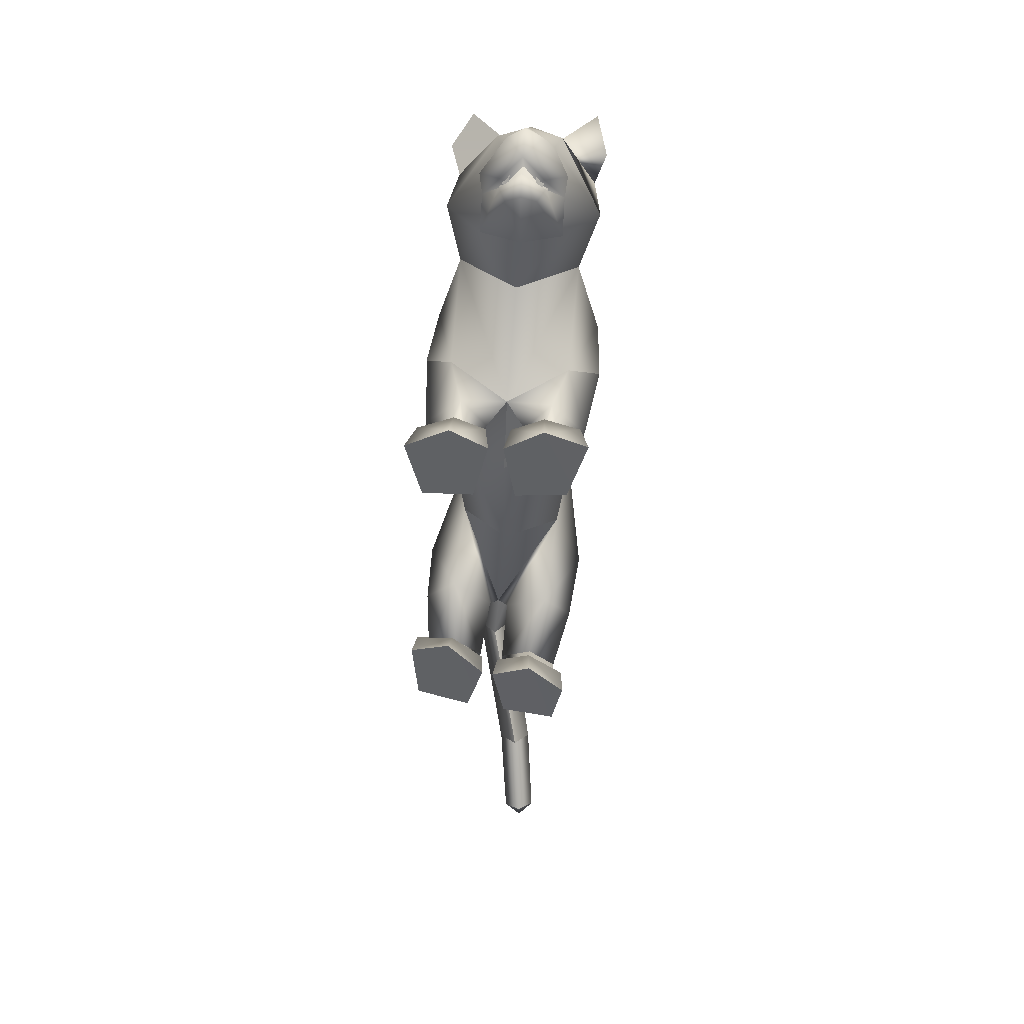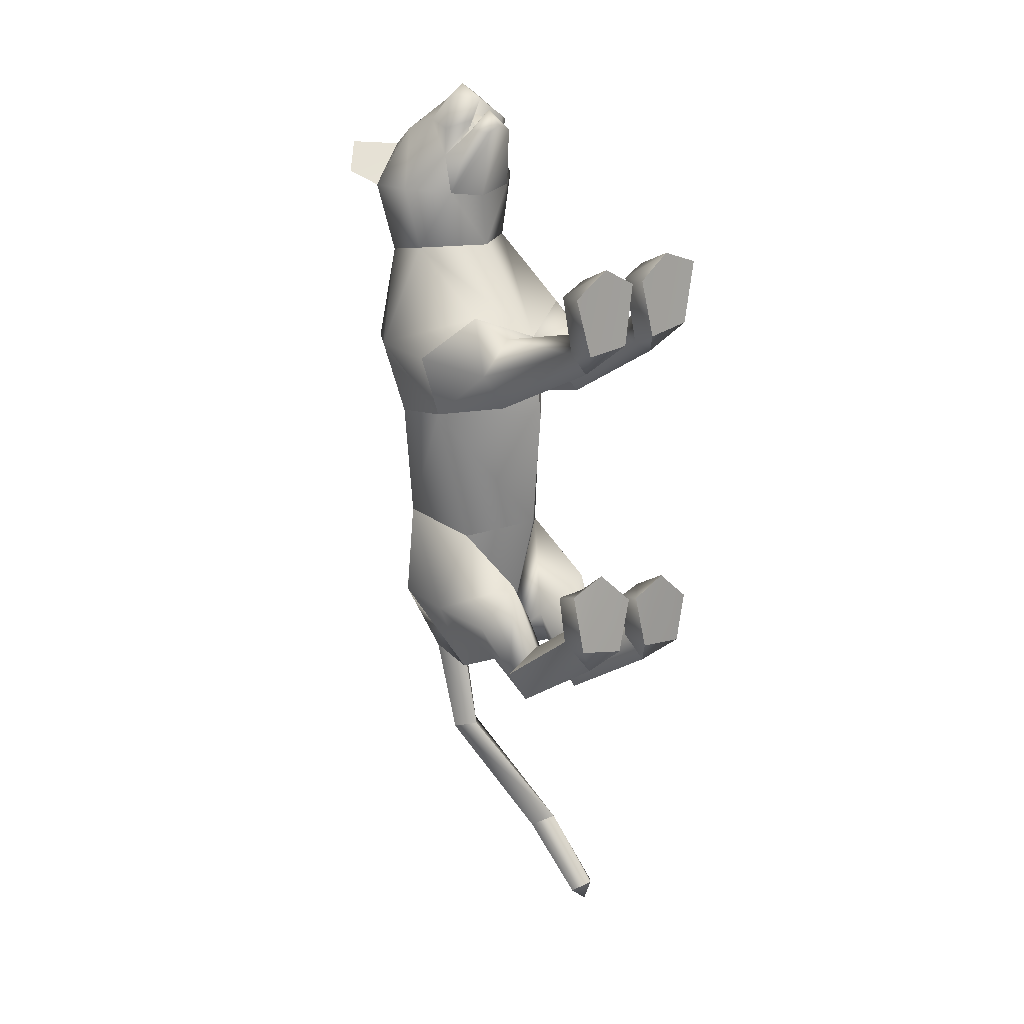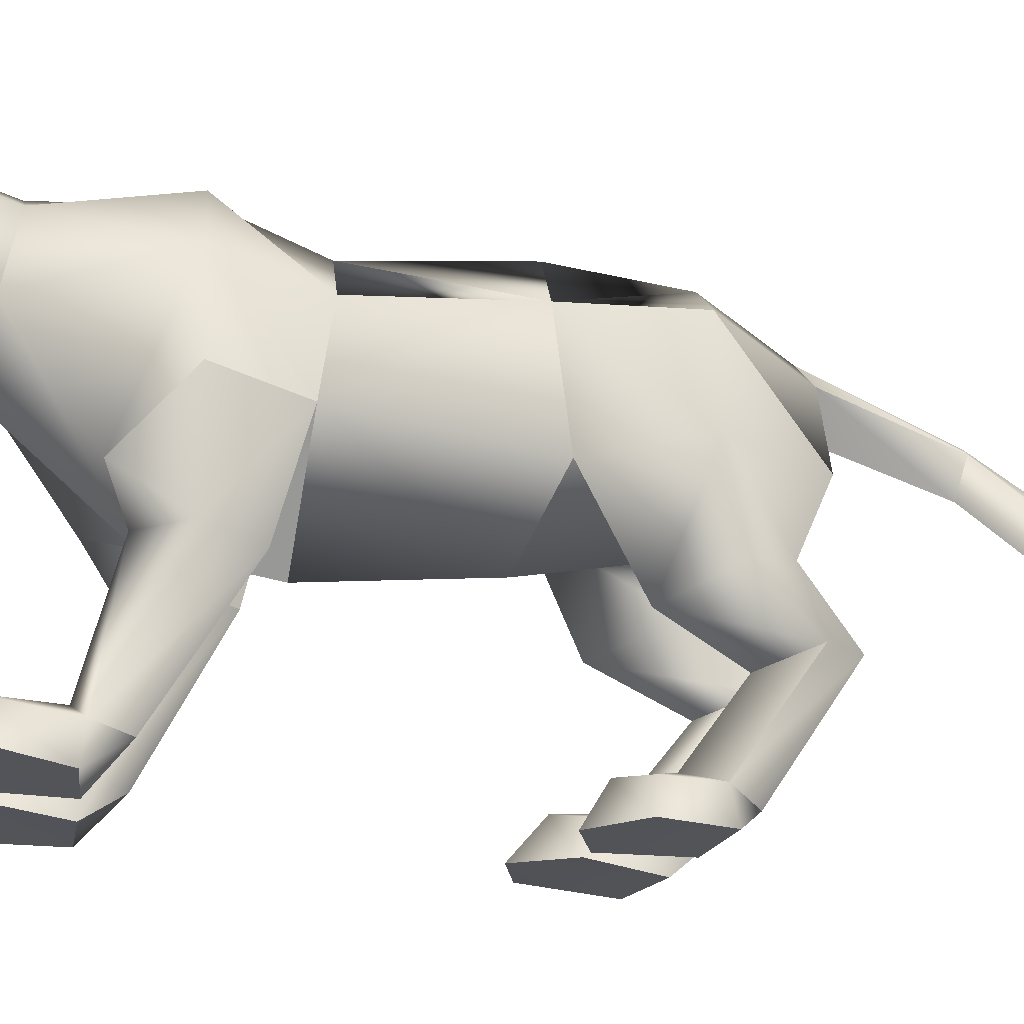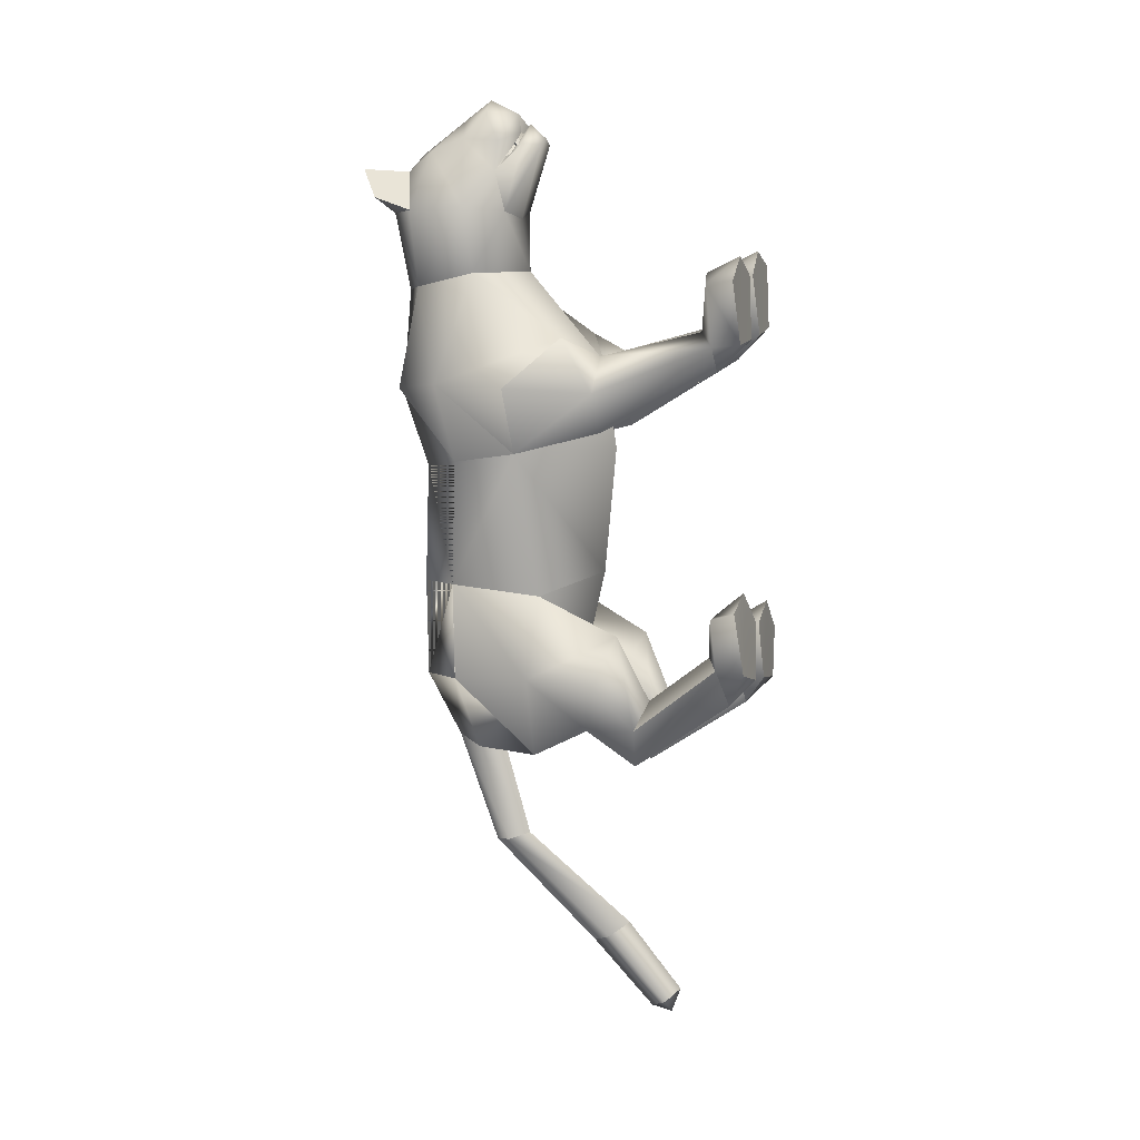
<metadata>
{"format":"obj","ext":"obj","renderer":"f3d","projection":"perspective","resolution":1024,"background":"white","views":[{"elev":48.7,"azim":8.1,"up":"+Z"},{"elev":21.0,"azim":-40.2,"up":"+Z"},{"elev":-18.9,"azim":78.1,"up":"+Y"},{"elev":9.7,"azim":-70.0,"up":"+Z"}]}
</metadata>
<code>
o nodes[115]___standing_idle_wtf_meshes[0]
v -0.02512 0.2064 0.5819
v -0.02067 0.1957 0.5961
v -0.02195 0.1629 0.5573
v 0.05089 0.2923 0.5888
v 0.1453 0.2699 0.4559
v 0.05937 0.354 0.565
v -0.002203 0.3033 0.6205
v 0.03389 0.253 0.6378
v 0.003031 0.1964 0.6334
v 0.08573 0.216 0.5821
v 0.04603 0.1799 0.5975
v -0.03677 0.1742 0.5964
v -0.08008 0.2054 0.5804
v -0.000259 0.2496 0.6586
v -0.03368 0.2481 0.6369
v -0.05159 0.2871 0.5864
v -0.06646 0.3454 0.563
v -0.1526 0.2501 0.4595
v -0.004857 0.3874 0.5598
v -0.02067 0.1957 0.5961
v -0.03888 0.1955 0.5838
v -0.02195 0.1629 0.5573
v -0.03888 0.1955 0.5838
v -0.02512 0.2064 0.5819
v -0.02195 0.1629 0.5573
v 0.03111 0.2099 0.5825
v 0.03307 0.1675 0.5579
v 0.02782 0.199 0.5967
v 0.02782 0.199 0.5967
v 0.03307 0.1675 0.5579
v 0.04611 0.2007 0.5847
v 0.04611 0.2007 0.5847
v 0.03307 0.1675 0.5579
v 0.03111 0.2099 0.5825
v -0.009938 0.4433 0.4263
v 0.1665 0.1746 0.1206
v 0.1665 0.1746 0.1206
v -0.1886 0.1574 0.127
v -0.1886 0.1574 0.127
v 0.002893 0.209 0.6016
v 0.004301 0.184 0.5961
v 0.04992 0.2029 0.5551
v 0.04428 0.2547 0.5471
v 0.0403 0.2302 0.5663
v -0.04333 0.1961 0.555
v -0.03677 0.2253 0.5656
v -0.04382 0.2491 0.5465
v -0.03677 0.2253 0.5656
v -0.04382 0.2491 0.5465
v -0.04333 0.1961 0.555
v 0.04992 0.2029 0.5551
v -0.04333 0.1961 0.555
v 0.004301 0.184 0.5961
v 0.004719 0.1712 0.6139
v 0.04887 0.1786 0.5776
v 0.03631 0.145 0.5738
v 0.006968 0.1401 0.585
v -0.02243 0.1396 0.573
v -0.03885 0.1721 0.5769
v 0.002893 0.209 0.6016
v 0.0403 0.2302 0.5663
v 0.04992 0.2029 0.5551
v 0.04428 0.2547 0.5471
v 0.004301 0.184 0.5961
v -0.1311 0.4561 0.529
v -0.1699 0.417 0.4761
v -0.1311 0.4561 0.529
v -0.1699 0.417 0.4761
v 0.1386 0.449 0.4617
v 0.1143 0.4798 0.531
v 0.1386 0.449 0.4617
v 0.1143 0.4798 0.531
v -0.03804 0.1323 -0.5713
v 0.05462 -0.2683 0.2206
v 0.1041 -0.2496 0.3759
v 0.03168 -0.2592 0.3328
v 0.03168 -0.2592 0.3328
v 0.03811 -0.2052 0.3277
v 0.05462 -0.2683 0.2206
v 0.1498 -0.2615 0.2311
v 0.1847 -0.2471 0.3472
v 0.164 -0.1947 0.3358
v 0.09734 -0.1868 0.3448
v 0.1847 -0.2471 0.3472
v 0.1498 -0.2615 0.2311
v 0.05462 -0.2683 0.2206
v 0.1041 -0.2496 0.3759
v -0.02299 -0.2728 0.2164
v 0.00445 -0.2609 0.332
v -0.06634 -0.2612 0.3694
v -0.118 -0.2775 0.2118
v -0.1481 -0.2701 0.3264
v -0.06634 -0.2612 0.3694
v -0.0682 -0.1986 0.3384
v -0.134 -0.216 0.3196
v 0.00445 -0.2609 0.332
v -0.008267 -0.2083 0.3263
v -0.118 -0.2775 0.2118
v -0.02299 -0.2728 0.2164
v -0.02299 -0.2728 0.2164
v -0.1481 -0.2701 0.3264
v 0.1437 0.1454 -0.4404
v -0.1873 0.1114 -0.4207
v 0.04582 -0.129 -1.086
v 0.04419 -0.1115 -1.135
v 0.0731 -0.09676 -1.103
v 0.01111 -0.1068 -1.105
v 0.03811 -0.07229 -1.125
v 0.01111 -0.1068 -1.105
v 0.03811 -0.07229 -1.125
v 0.0731 -0.09676 -1.103
v 0.04582 -0.129 -1.086
v 0.1357 -0.2851 -0.4495
v 0.0344 -0.2925 -0.4307
v 0.01077 -0.2869 -0.32
v 0.08575 -0.2826 -0.2899
v 0.07719 -0.2226 -0.3266
v 0.1562 -0.2819 -0.3544
v 0.01371 -0.2403 -0.3306
v 0.1479 -0.2351 -0.358
v 0.0344 -0.2925 -0.4307
v 0.08575 -0.2826 -0.2899
v 0.1357 -0.2851 -0.4495
v 0.1562 -0.2819 -0.3544
v 0.0344 -0.2925 -0.4307
v 0.01077 -0.2869 -0.32
v -0.1446 -0.2996 -0.3901
v -0.04204 -0.297 -0.4188
v -0.1543 -0.2373 -0.2881
v -0.08239 -0.224 -0.2955
v -0.1574 -0.2836 -0.2723
v -0.08153 -0.2809 -0.2469
v -0.009916 -0.2874 -0.3161
v -0.01859 -0.2409 -0.325
v -0.04204 -0.297 -0.4188
v -0.009916 -0.2874 -0.3161
v -0.08153 -0.2809 -0.2469
v -0.04204 -0.297 -0.4188
v -0.1446 -0.2996 -0.3901
v -0.1574 -0.2836 -0.2723
v -0.02326 0.3865 0.1153
v -0.01743 0.4149 0.301
v 0.1084 0.2536 0.332
v 0.06739 0.3725 0.3062
v -0.1267 0.2382 0.3365
v -0.1002 0.3623 0.3096
v -0.004923 0.1695 0.3376
v -0.01743 0.4149 0.301
v 0.06739 0.3725 0.3062
v 0.1084 0.2536 0.332
v -0.1267 0.2382 0.3365
v -0.1002 0.3623 0.3096
v -0.004923 0.1695 0.3376
v -0.004508 -0.005717 0.005337
v -0.02572 0.3781 -0.04066
v 0.1158 0.2789 -0.02368
v -0.004508 -0.005717 0.005337
v -0.1549 0.2668 -0.0163
v 0.01531 0.414 0.1331
v 0.1119 0.07936 0.2154
v 0.1119 0.07936 0.2154
v -0.1197 0.06621 0.2187
v -0.06374 0.4095 0.1353
v -0.1197 0.06621 0.2187
v 0.07985 0.2027 0.4495
v -0.000756 0.2553 0.5058
v 0.07971 0.2249 0.5252
v -0.0768 0.2133 0.5251
v 0.07985 0.2027 0.4495
v 0.000354 0.1881 0.4363
v -0.07951 0.1918 0.4504
v -0.07951 0.1918 0.4504
v -0.07563 0.4186 0.4472
v -0.06377 0.3934 0.5252
v -0.145 0.3578 0.4529
v -0.06377 0.3934 0.5252
v -0.145 0.3578 0.4529
v -0.06377 0.3934 0.5252
v -0.07563 0.4186 0.4472
v -0.145 0.3578 0.4529
v 0.05874 0.4273 0.4475
v 0.05009 0.401 0.5245
v 0.1228 0.3744 0.4481
v 0.1228 0.3744 0.4481
v 0.05874 0.4273 0.4475
v 0.05009 0.401 0.5245
v 0.0501 0.401 0.5245
v -0.005309 0.01643 -0.2357
v -0.01243 0.3919 -0.2733
v 0.03496 0.001287 0.1193
v 0.09858 -0.003177 0.04018
v 0.08891 0.009132 0.1852
v 0.1553 0.006515 0.1187
v 0.03496 0.001287 0.1193
v 0.09858 -0.003177 0.04018
v 0.09858 -0.003177 0.04018
v -0.03971 -0.002461 0.12
v -0.1065 -0.006694 0.04263
v -0.09067 -0.001732 0.1843
v -0.1601 -0.008787 0.1203
v -0.1065 -0.006694 0.04263
v -0.03971 -0.002461 0.12
v -0.1065 -0.006694 0.04263
v -0.03356 0.3791 -0.4575
v -0.03356 0.3791 -0.4575
v 0.1032 -0.2138 0.1711
v 0.1427 -0.2073 0.2225
v 0.08966 -0.1803 0.2379
v 0.1032 -0.2138 0.1711
v 0.06037 -0.2151 0.196
v 0.1032 -0.2138 0.1711
v -0.03624 -0.2211 0.1908
v -0.06709 -0.1906 0.2313
v -0.1177 -0.2237 0.2061
v -0.08047 -0.2246 0.1584
v -0.08047 -0.2246 0.1584
v -0.08047 -0.2246 0.1584
v -0.08857 0.2473 -0.5846
v -0.04369 0.2104 -0.589
v -0.04649 0.305 -0.5735
v -0.002501 0.2625 -0.5861
v -0.002501 0.2625 -0.5861
v -0.04369 0.2104 -0.589
v -0.04649 0.305 -0.5735
v -0.04649 0.305 -0.5735
v -0.08857 0.2473 -0.5846
v -0.04369 0.2104 -0.589
v 0.03166 0.1475 -0.592
v 0.03166 0.1475 -0.592
v 0.03166 0.1475 -0.592
v -0.1121 0.1234 -0.5852
v -0.1121 0.1234 -0.5852
v -0.1121 0.1234 -0.5852
v -0.02183 0.2023 -0.7677
v -0.05257 0.1554 -0.7613
v -0.06014 0.2213 -0.7785
v -0.06014 0.2213 -0.7785
v -0.09111 0.1855 -0.7672
v -0.05257 0.1554 -0.7613
v -0.05257 0.1554 -0.7613
v -0.09111 0.1855 -0.7672
v -0.06014 0.2213 -0.7785
v -0.05257 0.1554 -0.7613
v -0.02183 0.2023 -0.7677
v -0.06014 0.2213 -0.7785
v 5.4e-05 -0.0032 -0.4467
v 0.05711 0.03611 -0.5402
v 0.1388 0.006875 -0.464
v 0.05711 0.03611 -0.5402
v 0.08913 -0.03722 -0.3701
v 0.05711 0.03611 -0.5402
v -0.03773 -0.005929 -0.4423
v -0.1158 0.01488 -0.5276
v -0.1764 -0.01738 -0.4273
v -0.1158 0.01488 -0.5276
v -0.1097 -0.04251 -0.341
v -0.1158 0.01488 -0.5276
v 0.02208 -0.0287 -0.95
v 0.02208 -0.0287 -0.95
v -0.01584 0.002456 -0.9716
v 0.01206 0.04077 -0.9915
v -0.01584 0.002456 -0.9716
v 0.02208 -0.0287 -0.95
v 0.04896 0.01226 -0.9696
v 0.04896 0.01226 -0.9696
v 0.01206 0.04077 -0.9915
v 0.01206 0.04077 -0.9915
v 0.1145 -0.07157 -0.5541
v 0.04787 -0.06281 -0.616
v -0.000517 -0.07926 -0.534
v 0.04787 -0.06281 -0.616
v 0.06378 -0.09557 -0.4838
v 0.1145 -0.07157 -0.5541
v 0.04787 -0.06281 -0.616
v -0.000517 -0.07926 -0.534
v 0.06378 -0.09557 -0.4838
v -0.04787 -0.08309 -0.5279
v -0.1079 -0.08069 -0.5903
v -0.1626 -0.09396 -0.5078
v -0.1006 -0.1052 -0.462
v -0.1079 -0.08069 -0.5903
v -0.04787 -0.08309 -0.5279
v -0.1079 -0.08069 -0.5903
v -0.1626 -0.09396 -0.5078
v -0.1006 -0.1052 -0.462
v 0.07602 -0.2126 -0.3988
v 0.1337 -0.2354 -0.4385
v 0.1337 -0.2354 -0.4385
v 0.07198 -0.2484 -0.4902
v 0.07602 -0.2126 -0.3988
v 0.07198 -0.2484 -0.4902
v 0.07198 -0.2484 -0.4902
v 0.02565 -0.2428 -0.4201
v 0.02565 -0.2428 -0.4201
v 0.07198 -0.2484 -0.4902
v -0.03858 -0.2458 -0.4105
v -0.08966 -0.2182 -0.3724
v -0.08957 -0.2584 -0.4628
v -0.1477 -0.2474 -0.3839
v -0.08957 -0.2584 -0.4628
v -0.1477 -0.2474 -0.3839
v -0.08957 -0.2584 -0.4628
v -0.08966 -0.2182 -0.3724
v -0.03858 -0.2458 -0.4105
v -0.08957 -0.2584 -0.4628
v 0.0705 0.4067 0.1119
v 0.01442 0.4126 0.09347
v 0.1481 0.3123 0.1222
v 0.1315 0.1504 -0.002232
v 0.1315 0.1504 -0.002232
v 0.1315 0.1504 -0.002232
v 0.1315 0.1504 -0.002232
v 0.1315 0.1504 -0.002232
v 0.1315 0.1504 -0.002232
v -0.185 0.2946 0.1313
v -0.1188 0.3961 0.1173
v -0.06464 0.4082 0.09579
v -0.1568 0.1459 0.002936
v -0.1568 0.1459 0.002936
v -0.1568 0.1459 0.002936
v -0.1568 0.1459 0.002936
v -0.1568 0.1459 0.002936
v 0.09273 0.1231 -0.2849
v 0.09518 0.2996 -0.2611
v 0.09273 0.1231 -0.2849
v 0.09518 0.2996 -0.2611
v 0.09518 0.2996 -0.2611
v 0.09273 0.1231 -0.2849
v 0.09787 0.3037 -0.4416
v 0.09787 0.3037 -0.4416
v 0.09787 0.3037 -0.4416
v -0.1216 0.2876 -0.2583
v -0.1097 0.1138 -0.2733
v -0.1216 0.2876 -0.2583
v -0.1097 0.1138 -0.2733
v -0.1097 0.1138 -0.2733
v -0.1216 0.2876 -0.2583
v -0.1539 0.2708 -0.4362
v -0.1537 0.2707 -0.4362
v -0.1537 0.2707 -0.4362
v -0.002328 0.02123 0.1695
v -0.002328 0.02123 0.1695
v -0.002328 0.02123 0.1695
v -0.002328 0.02123 0.1695
v -0.002328 0.02123 0.1695
v -0.002328 0.02123 0.1695
v -0.002328 0.02123 0.1695
v -0.03137 0.07565 -0.5325
v -0.03137 0.07565 -0.5325
v -0.03137 0.07565 -0.5325
v -0.7069 0.1002 1.193
v -0.7069 0.1002 1.193
v -0.002501 0.2625 -0.5861
v -0.1537 0.2707 -0.4362
v -0.03356 0.3791 -0.4575
v -0.1216 0.2876 -0.2583
v -0.1526 0.2693 -0.4363
v -0.03244 0.3778 -0.4577
v -0.1205 0.2861 -0.2584
v -0.03372 0.3793 -0.4575
v -0.1218 0.2878 -0.2583
f 327 155 189
f 155 337 189
f 205 189 337
f 340 356 354
f 189 205 327
f 178 180 17
f 354 359 357
f 337 355 356
f 359 338 357
f 355 359 356
f 359 360 361
f 340 337 356
f 354 356 359
f 337 205 355
f 359 361 338
f 355 358 359
f 359 358 360
f 1 2 3
f 4 5 6
f 7 4 6
f 7 8 4
f 9 10 8
f 8 10 4
f 11 10 9
f 12 9 13
f 14 8 7
f 14 9 8
f 14 15 9
f 9 15 13
f 15 16 13
f 7 16 15
f 14 7 15
f 7 17 16
f 16 17 18
f 6 19 7
f 17 7 19
f 20 21 22
f 23 24 25
f 26 27 28
f 29 30 31
f 32 33 34
f 35 173 174
f 18 17 175
f 174 17 19
f 17 174 175
f 35 174 19
f 65 66 176
f 176 66 177
f 178 179 67
f 68 67 179
f 180 68 179
f 173 35 142
f 143 144 5
f 145 18 146
f 18 175 146
f 146 175 173
f 146 173 142
f 181 142 35
f 186 184 69
f 144 142 181
f 144 181 183
f 5 144 183
f 5 183 6
f 70 182 69
f 184 185 71
f 71 185 72
f 186 72 185
f 6 183 187
f 187 19 6
f 35 19 187
f 35 187 181
f 143 5 165
f 40 41 42
f 42 43 44
f 40 45 41
f 45 40 46
f 45 46 47
f 48 49 50
f 166 11 9
f 11 167 10
f 167 4 10
f 4 167 5
f 51 167 166
f 166 167 11
f 52 166 168
f 166 12 168
f 166 9 12
f 12 13 168
f 52 53 166
f 51 166 53
f 54 51 53
f 54 55 51
f 56 55 54
f 54 53 52
f 57 56 54
f 167 51 55
f 55 169 167
f 56 169 55
f 56 170 169
f 56 57 170
f 58 170 57
f 57 54 58
f 58 54 59
f 54 52 59
f 168 59 52
f 58 171 170
f 58 59 171
f 171 59 168
f 5 167 165
f 60 48 50
f 147 143 165
f 165 170 147
f 172 147 170
f 168 13 16
f 16 18 168
f 18 172 168
f 145 172 18
f 147 172 145
f 61 62 63
f 60 62 61
f 62 60 64
f 42 44 40
f 50 64 60
f 148 149 159
f 159 149 306
f 306 307 159
f 308 149 150
f 308 306 149
f 159 307 141
f 159 141 148
f 150 160 308
f 308 160 36
f 162 341 151
f 315 151 152
f 315 152 316
f 163 148 141
f 163 141 317
f 316 163 317
f 163 316 152
f 148 163 152
f 162 315 38
f 151 315 162
f 153 151 341
f 341 150 153
f 150 341 160
f 342 154 309
f 155 307 156
f 156 307 306
f 156 306 308
f 310 156 308
f 343 318 157
f 158 315 316
f 158 316 317
f 155 158 317
f 141 155 317
f 141 307 155
f 319 315 158
f 38 315 320
f 36 311 308
f 344 312 190
f 190 312 191
f 192 193 161
f 193 37 161
f 192 161 345
f 192 345 194
f 193 313 37
f 195 313 193
f 346 197 321
f 197 198 321
f 199 164 200
f 199 347 164
f 200 164 39
f 200 39 322
f 201 200 322
f 199 202 347
f 157 318 188
f 157 188 314
f 318 158 332
f 333 334 103
f 158 155 332
f 155 189 332
f 335 318 332
f 318 335 188
f 314 188 323
f 155 324 189
f 156 324 155
f 325 102 326
f 323 324 314
f 314 324 156
f 188 336 348
f 360 338 361
f 327 329 204
f 228 349 73
f 327 204 189
f 231 73 349
f 337 189 204
f 102 330 326
f 339 232 103
f 330 102 229
f 188 348 328
f 103 334 339
f 350 246 325
f 350 230 247
f 102 248 249
f 247 246 350
f 250 325 246
f 325 250 102
f 249 229 102
f 248 102 250
f 350 333 252
f 253 103 232
f 103 253 254
f 350 255 233
f 255 350 252
f 256 252 333
f 254 256 103
f 333 103 256
f 340 218 231
f 231 218 219
f 340 220 218
f 73 231 219
f 73 219 228
f 228 219 221
f 331 228 221
f 331 221 220
f 331 220 205
f 340 205 220
f 206 195 207
f 74 75 76
f 77 78 79
f 80 75 74
f 80 81 75
f 82 208 83
f 82 207 208
f 84 85 82
f 82 85 207
f 207 85 209
f 85 86 209
f 87 82 83
f 77 87 78
f 78 87 83
f 192 194 210
f 195 193 207
f 79 210 211
f 194 196 210
f 84 82 87
f 192 207 193
f 78 210 79
f 78 208 210
f 78 83 208
f 207 192 208
f 211 210 196
f 210 208 192
f 277 278 257
f 253 279 254
f 252 277 257
f 277 256 280
f 256 254 279
f 279 280 256
f 252 256 277
f 279 253 281
f 268 269 249
f 246 270 250
f 246 251 270
f 270 251 271
f 250 268 248
f 249 248 268
f 268 250 272
f 270 272 250
f 296 282 297
f 282 296 283
f 298 283 296
f 297 284 299
f 284 297 285
f 285 297 282
f 300 301 281
f 281 301 279
f 127 302 128
f 301 302 127
f 301 127 129
f 129 303 301
f 130 131 132
f 133 130 132
f 133 134 130
f 133 135 134
f 131 129 127
f 130 129 131
f 129 130 303
f 134 303 130
f 134 304 303
f 134 135 304
f 135 305 304
f 136 137 138
f 137 139 138
f 137 140 139
f 212 199 213
f 88 89 90
f 91 90 92
f 93 94 95
f 96 97 93
f 97 94 93
f 97 213 94
f 95 94 213
f 95 213 214
f 95 214 98
f 214 215 98
f 98 215 99
f 96 100 97
f 97 100 212
f 97 212 213
f 216 214 201
f 214 213 199
f 100 217 212
f 217 203 212
f 202 212 203
f 199 212 202
f 101 93 95
f 101 95 98
f 91 88 90
f 201 214 200
f 199 200 214
f 286 287 273
f 288 113 289
f 113 114 289
f 115 116 117
f 117 116 118
f 269 268 288
f 119 117 290
f 120 288 290
f 291 269 288
f 292 293 274
f 275 274 293
f 115 117 119
f 276 275 286
f 293 286 275
f 118 113 120
f 119 290 294
f 273 276 286
f 119 294 121
f 121 294 295
f 120 290 117
f 288 120 113
f 122 123 124
f 117 118 120
f 122 125 123
f 115 119 121
f 126 125 122
f 234 353 235
f 223 235 353
f 236 224 234
f 237 238 225
f 238 226 225
f 238 239 226
f 227 226 239
f 234 224 222
f 240 241 258
f 104 105 106
f 105 107 108
f 259 260 109
f 110 109 261
f 242 262 241
f 243 263 244
f 109 260 261
f 111 261 264
f 244 263 265
f 104 107 105
f 110 261 111
f 111 259 112
f 105 108 106
f 259 111 264
f 109 112 259
f 265 245 244
f 258 241 262
f 266 245 265
f 267 262 242
f 158 337 155
f 327 156 155
f 327 331 205
f 6 184 5
f 72 186 69
f 205 354 355
f 354 358 355
f 358 338 360
f 205 340 354
f 354 357 358
f 358 357 338

</code>
